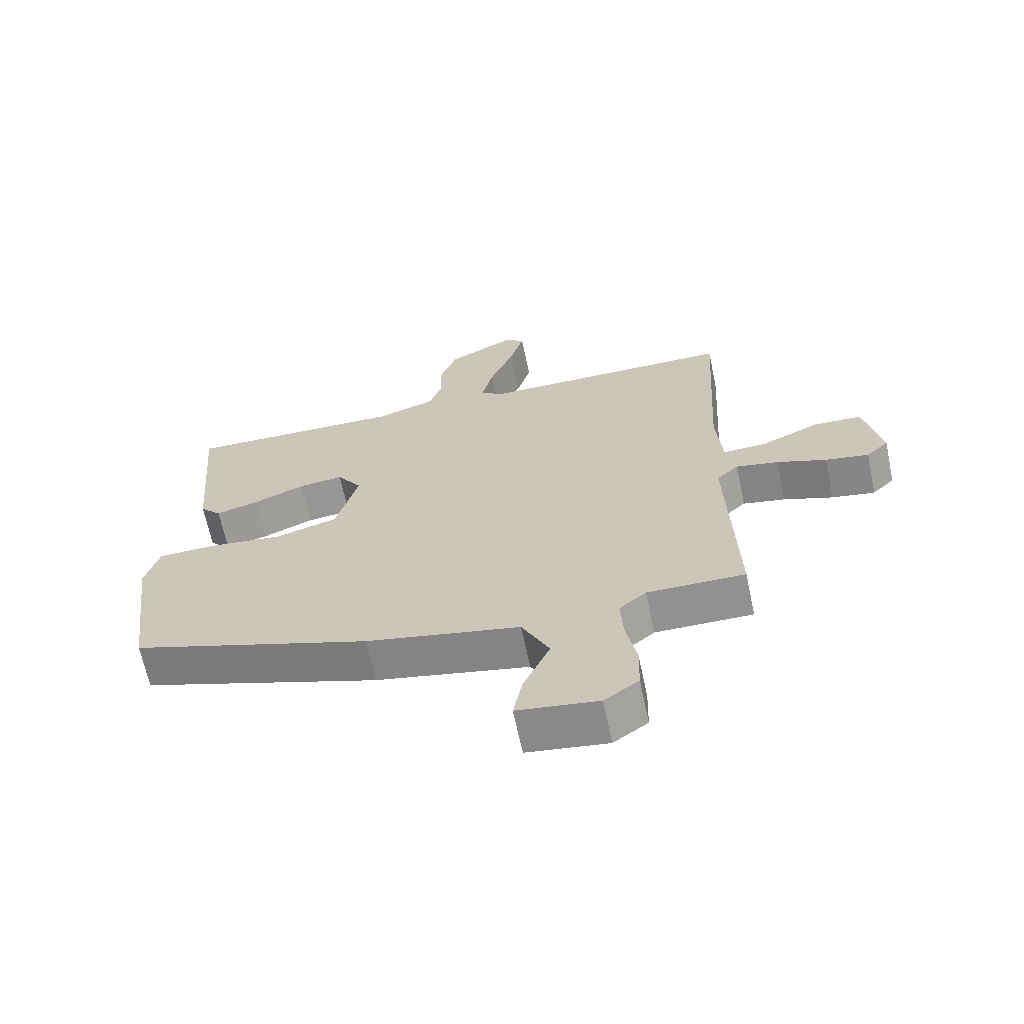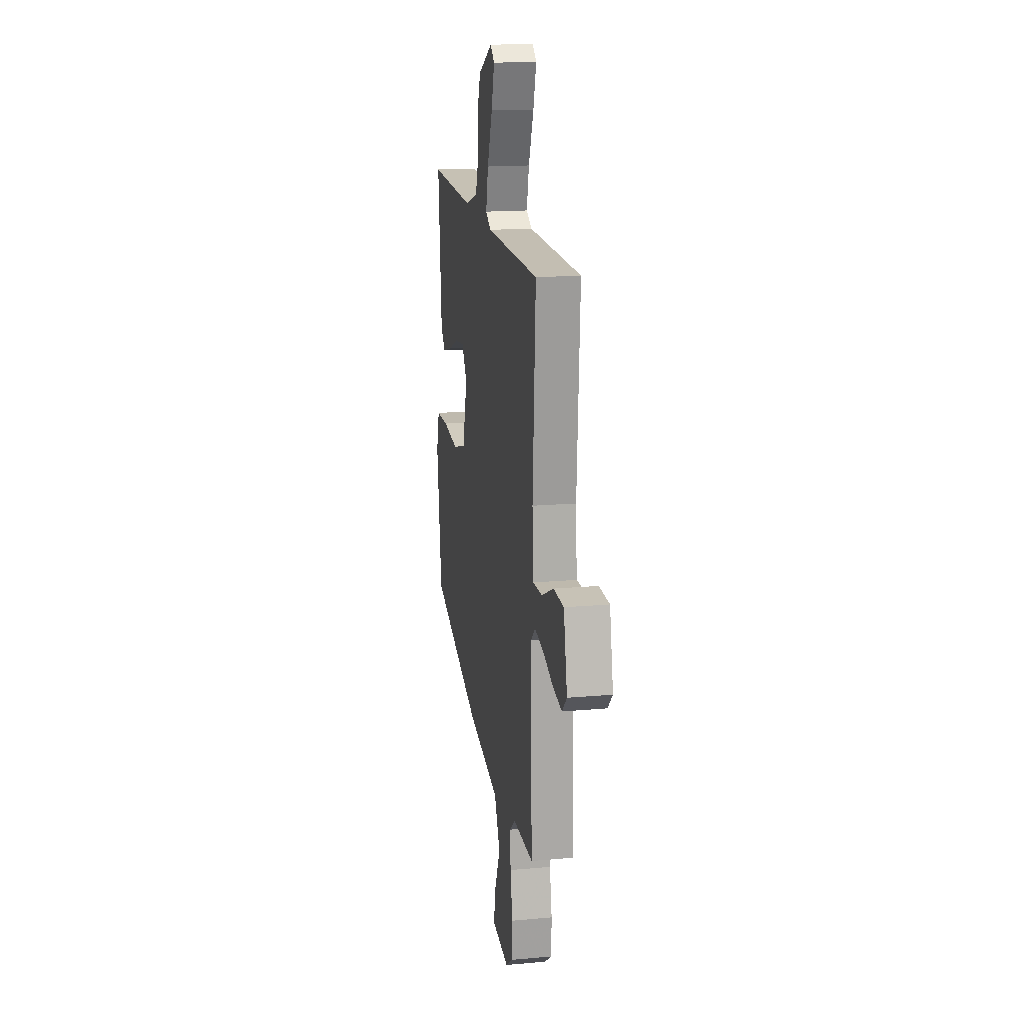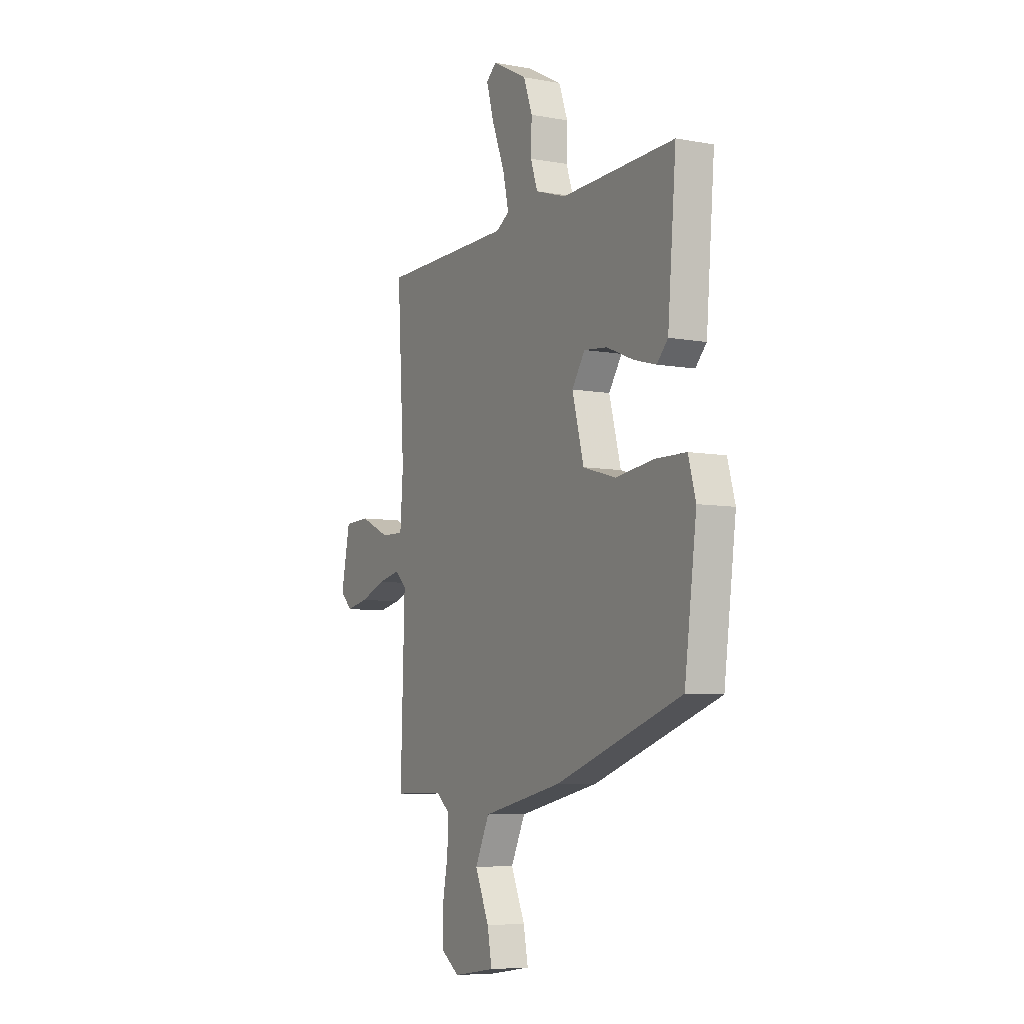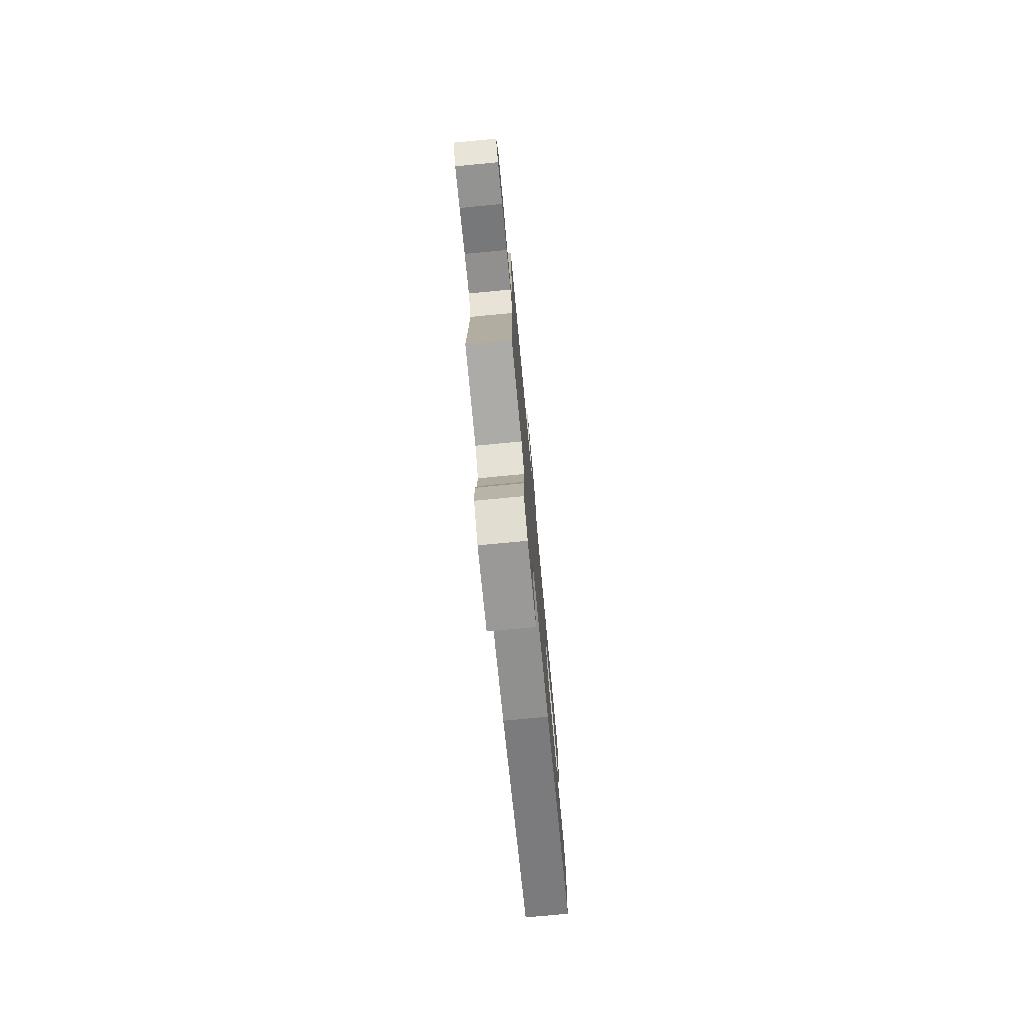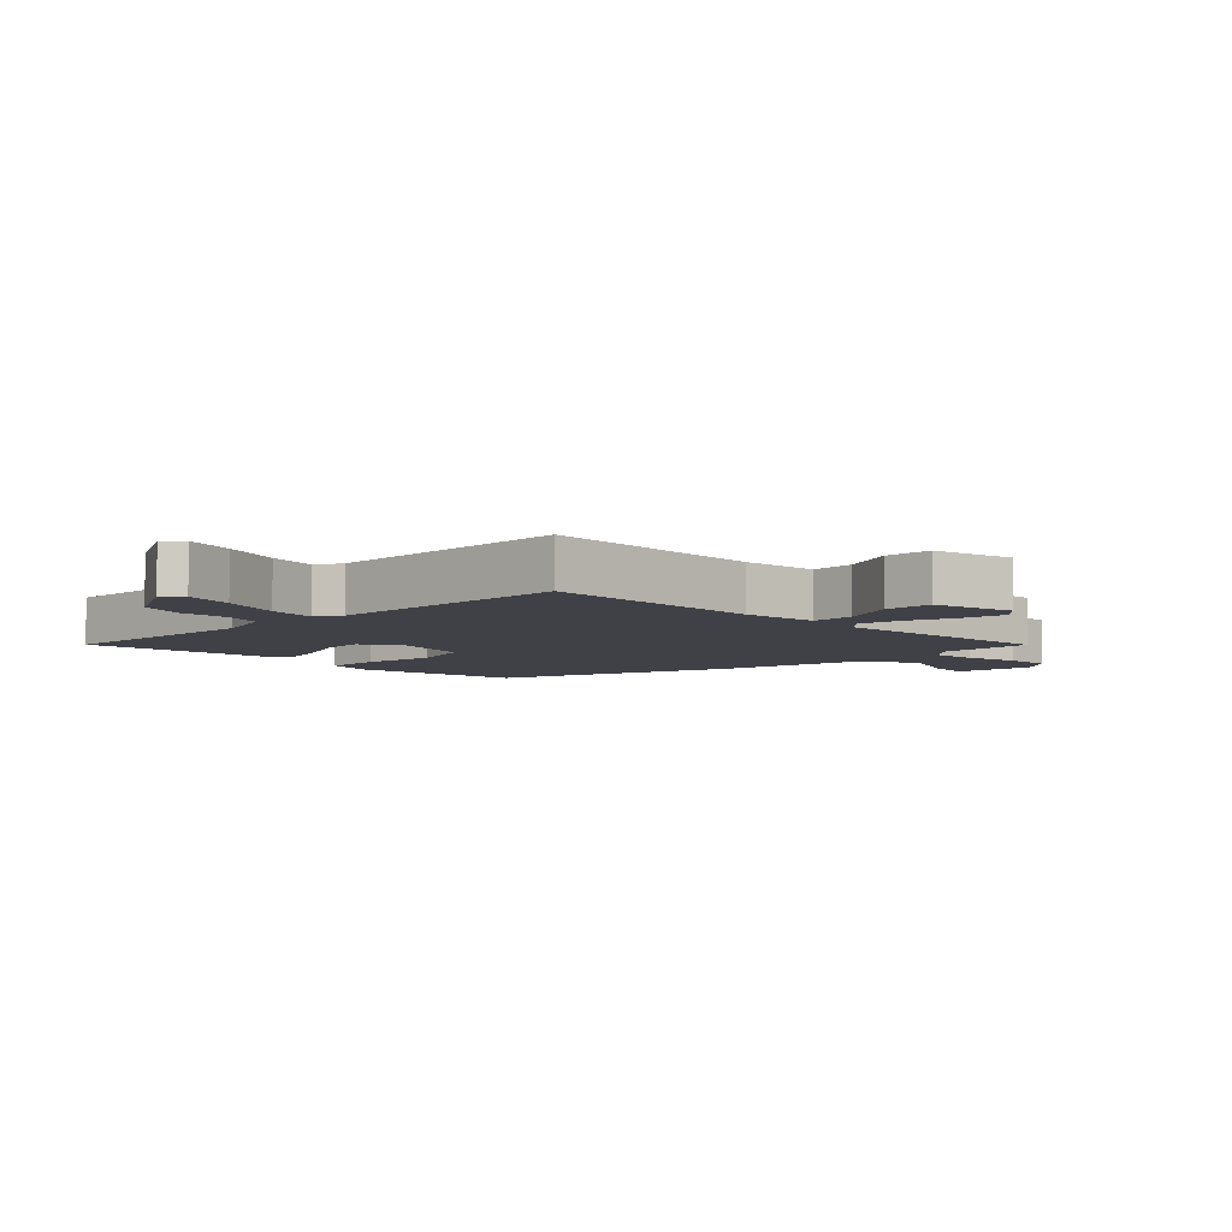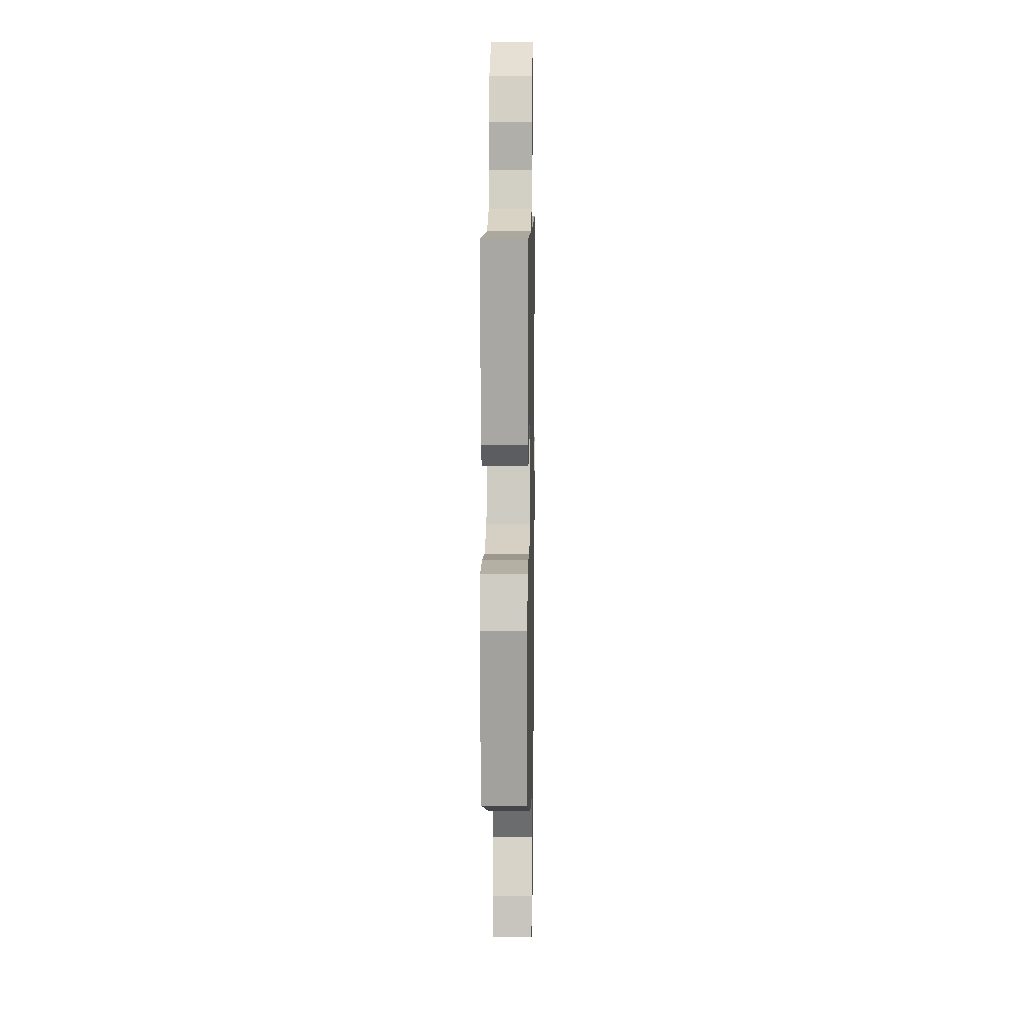
<metadata>
{"format":"obj","ext":"obj","renderer":"f3d","projection":"perspective","resolution":1024,"background":"white","views":[{"elev":-66.2,"azim":11.9,"up":"+Z"},{"elev":16.9,"azim":79.7,"up":"+Z"},{"elev":-6.9,"azim":-118.0,"up":"+Z"},{"elev":-77.2,"azim":95.4,"up":"+Z"},{"elev":-6.0,"azim":45.6,"up":"+Y"},{"elev":10.3,"azim":-88.9,"up":"+Z"}]}
</metadata>
<code>
v 0.499 0.07 0.481
v 0.477 0.07 0.113
v 0.486 0.07 -0.011
v 0.556 0.07 -0.009
v 0.648 0.07 0.033
v 0.726 0.07 0.03
v 0.753 0.07 -0.103
v 0.717 0.07 -0.139
v 0.648 0.07 -0.126
v 0.569 0.07 -0.097
v 0.501 0.07 -0.083
v 0.466 0.07 -0.116
v 0.478 0.07 -0.498
v 0.322 0.07 -0.496
v 0.279 0.07 -0.532
v 0.283 0.07 -0.607
v 0.3 0.07 -0.696
v 0.298 0.07 -0.773
v 0.243 0.07 -0.812
v 0.113 0.07 -0.793
v 0.127 0.07 -0.72
v 0.17 0.07 -0.623
v 0.126 0.07 -0.533
v -0.121 0.07 -0.481
v -0.507 0.07 -0.349
v -0.544 0.07 -0.07
v -0.521 0.07 0.011
v -0.428 0.07 0.013
v -0.308 0.07 -0.002
v -0.208 0.07 0.027
v -0.172 0.07 0.16
v -0.212 0.07 0.219
v -0.284 0.07 0.211
v -0.366 0.07 0.177
v -0.435 0.07 0.158
v -0.469 0.07 0.194
v -0.495 0.07 0.5
v -0.147 0.07 0.49
v -0.052 0.07 0.521
v -0.031 0.07 0.583
v -0.033 0.07 0.66
v -0.006 0.07 0.734
v 0.102 0.07 0.791
v 0.133 0.07 0.765
v 0.11 0.07 0.685
v 0.071 0.07 0.587
v 0.053 0.07 0.508
v 0.094 0.07 0.484
v 0.499 0 0.481
v 0.477 0 0.113
v 0.486 0 -0.011
v 0.556 0 -0.009
v 0.648 0 0.033
v 0.726 0 0.03
v 0.753 0 -0.103
v 0.717 0 -0.139
v 0.648 0 -0.126
v 0.569 0 -0.097
v 0.501 0 -0.083
v 0.466 0 -0.116
v 0.478 0 -0.498
v 0.322 0 -0.496
v 0.279 0 -0.532
v 0.283 0 -0.607
v 0.3 0 -0.696
v 0.298 0 -0.773
v 0.243 0 -0.812
v 0.113 0 -0.793
v 0.127 0 -0.72
v 0.17 0 -0.623
v 0.126 0 -0.533
v -0.121 0 -0.481
v -0.507 0 -0.349
v -0.544 0 -0.07
v -0.521 0 0.011
v -0.428 0 0.013
v -0.308 0 -0.002
v -0.208 0 0.027
v -0.172 0 0.16
v -0.212 0 0.219
v -0.284 0 0.211
v -0.366 0 0.177
v -0.435 0 0.158
v -0.469 0 0.194
v -0.495 0 0.5
v -0.147 0 0.49
v -0.052 0 0.521
v -0.031 0 0.583
v -0.033 0 0.66
v -0.006 0 0.734
v 0.102 0 0.791
v 0.133 0 0.765
v 0.11 0 0.685
v 0.071 0 0.587
v 0.053 0 0.508
v 0.094 0 0.484
f 44 45 46
f 43 44 46
f 42 43 46
f 41 42 46
f 40 41 46
f 39 40 46 47
f 38 39 47 48
f 36 37 38
f 35 36 38
f 34 35 38
f 33 34 38
f 32 33 38 48
f 27 28 29
f 26 27 29
f 25 26 29
f 24 25 29
f 23 24 29
f 23 29 30
f 20 21 22
f 19 20 22
f 18 19 22
f 17 18 22
f 16 17 22
f 15 16 22 23
f 23 30 31
f 15 23 31
f 14 15 31
f 8 9 10
f 7 8 10
f 6 7 10
f 5 6 10
f 4 5 10
f 3 4 10 11
f 48 1 2
f 32 48 2
f 31 32 2
f 14 31 2
f 3 11 12
f 14 2 3 12
f 12 13 14
f 94 93 92
f 94 92 91
f 94 91 90
f 94 90 89
f 94 89 88
f 95 94 88 87
f 96 95 87 86
f 86 85 84
f 86 84 83
f 86 83 82
f 86 82 81
f 96 86 81 80
f 77 76 75
f 77 75 74
f 77 74 73
f 77 73 72
f 77 72 71
f 78 77 71
f 70 69 68
f 70 68 67
f 70 67 66
f 70 66 65
f 70 65 64
f 71 70 64 63
f 79 78 71
f 79 71 63
f 79 63 62
f 58 57 56
f 58 56 55
f 58 55 54
f 58 54 53
f 58 53 52
f 59 58 52 51
f 50 49 96
f 50 96 80
f 50 80 79
f 50 79 62
f 60 59 51
f 60 51 50 62
f 62 61 60
f 1 49 50 2
f 2 50 51 3
f 3 51 52 4
f 4 52 53 5
f 5 53 54 6
f 6 54 55 7
f 7 55 56 8
f 8 56 57 9
f 9 57 58 10
f 10 58 59 11
f 11 59 60 12
f 12 60 61 13
f 13 61 62 14
f 14 62 63 15
f 15 63 64 16
f 16 64 65 17
f 17 65 66 18
f 18 66 67 19
f 19 67 68 20
f 20 68 69 21
f 21 69 70 22
f 22 70 71 23
f 23 71 72 24
f 24 72 73 25
f 25 73 74 26
f 26 74 75 27
f 27 75 76 28
f 28 76 77 29
f 29 77 78 30
f 30 78 79 31
f 31 79 80 32
f 32 80 81 33
f 33 81 82 34
f 34 82 83 35
f 35 83 84 36
f 36 84 85 37
f 37 85 86 38
f 38 86 87 39
f 39 87 88 40
f 40 88 89 41
f 41 89 90 42
f 42 90 91 43
f 43 91 92 44
f 44 92 93 45
f 45 93 94 46
f 46 94 95 47
f 47 95 96 48
f 48 96 49 1

</code>
